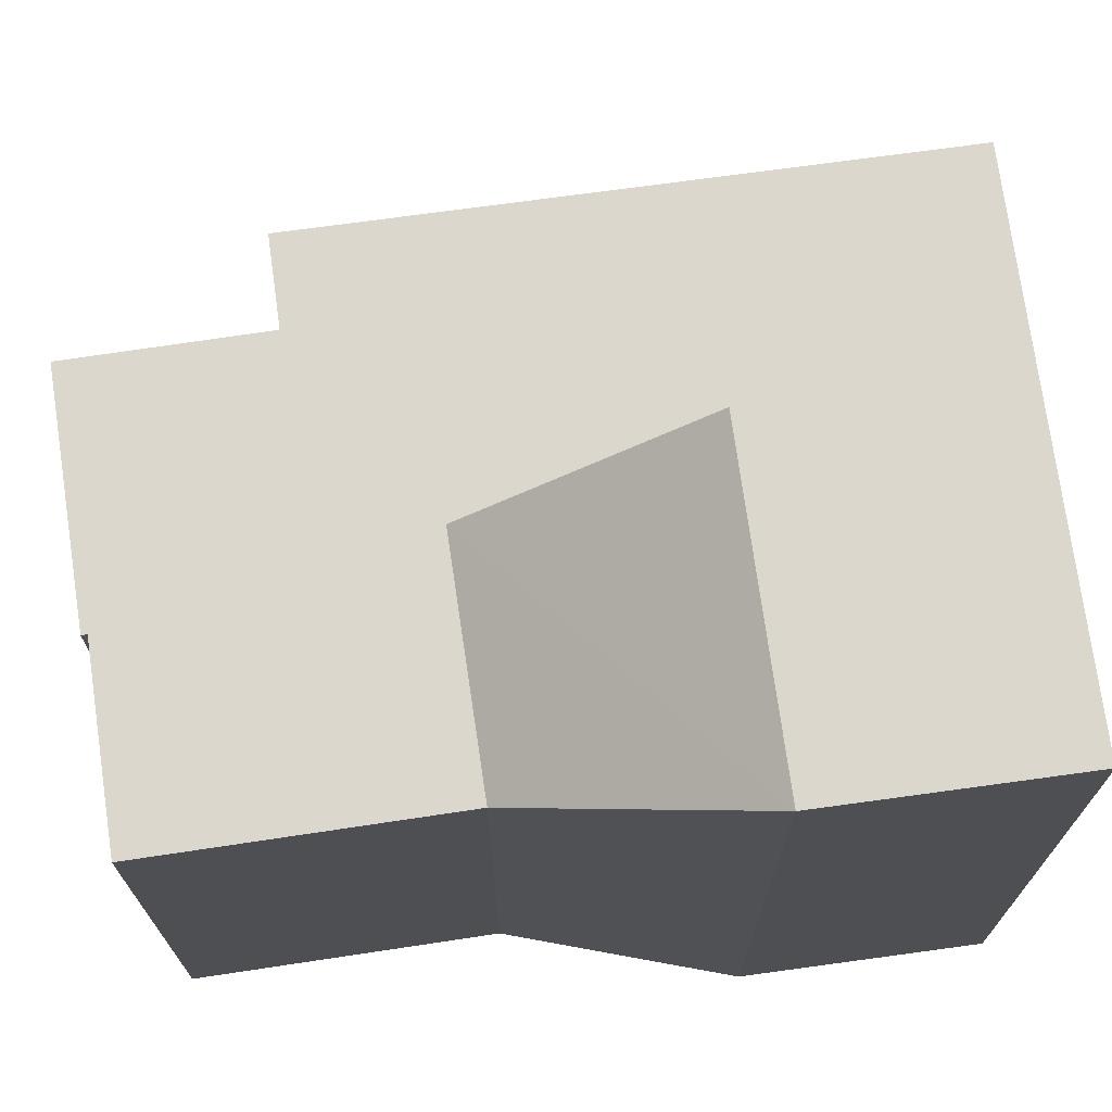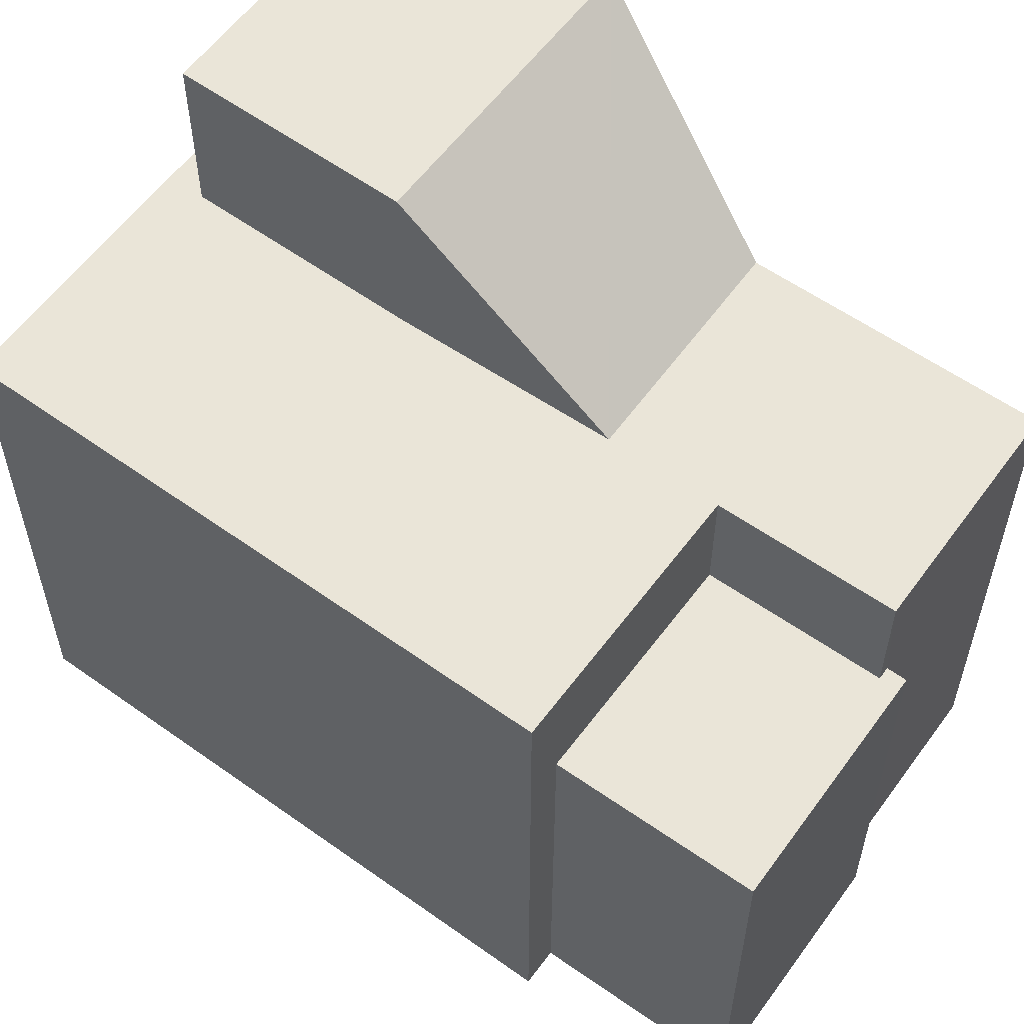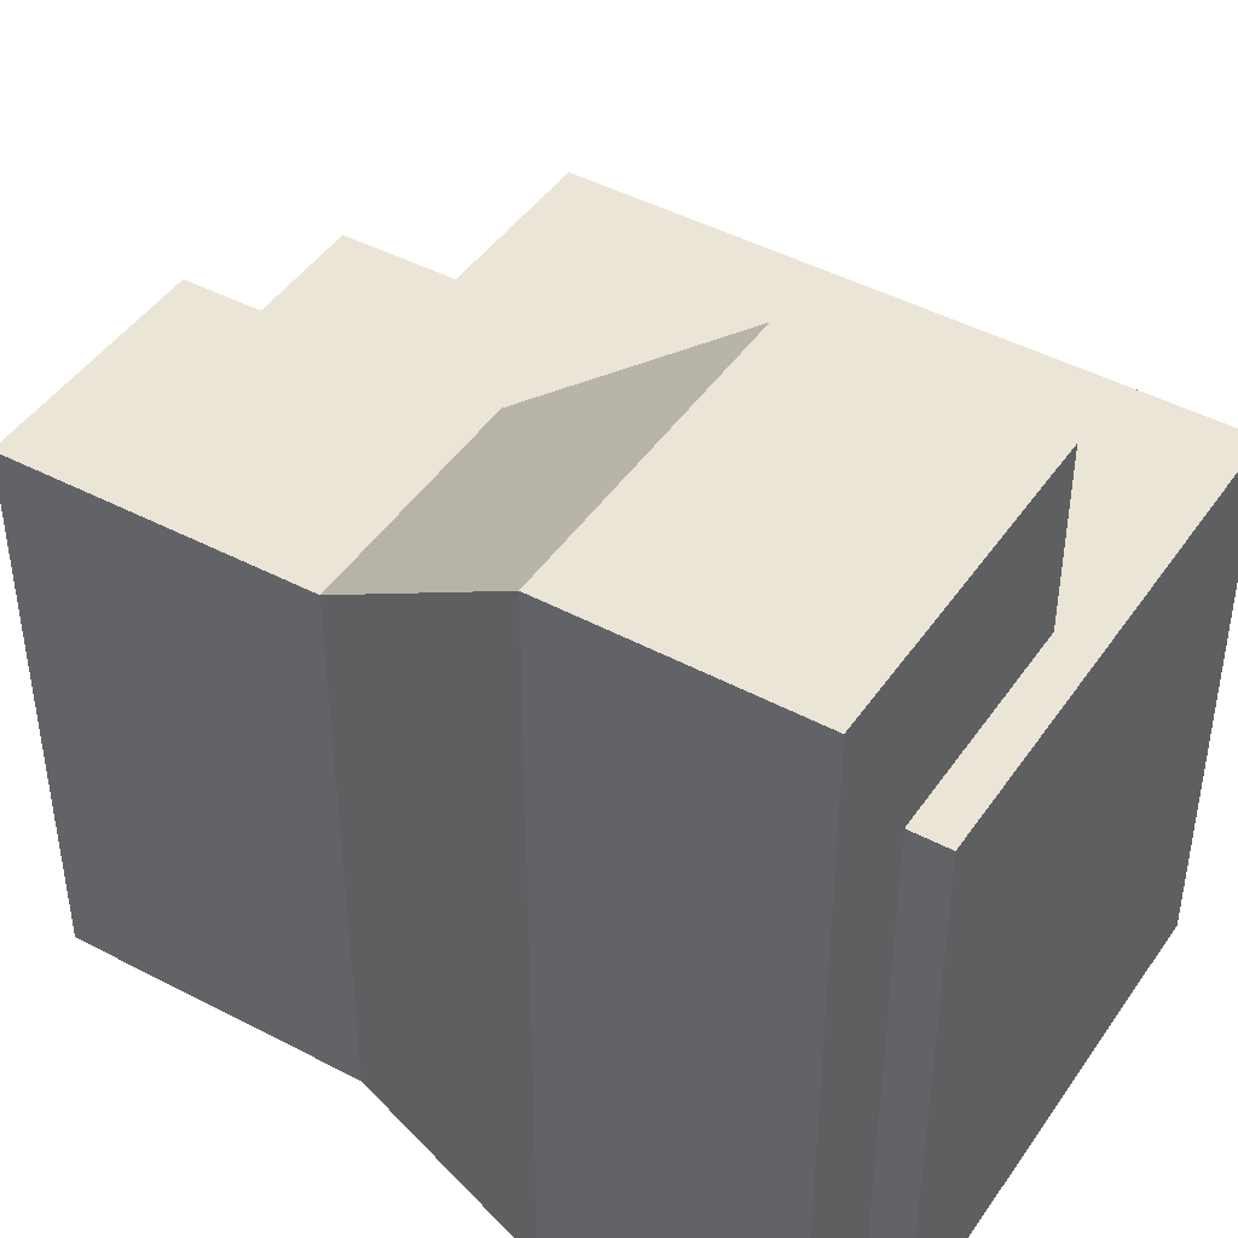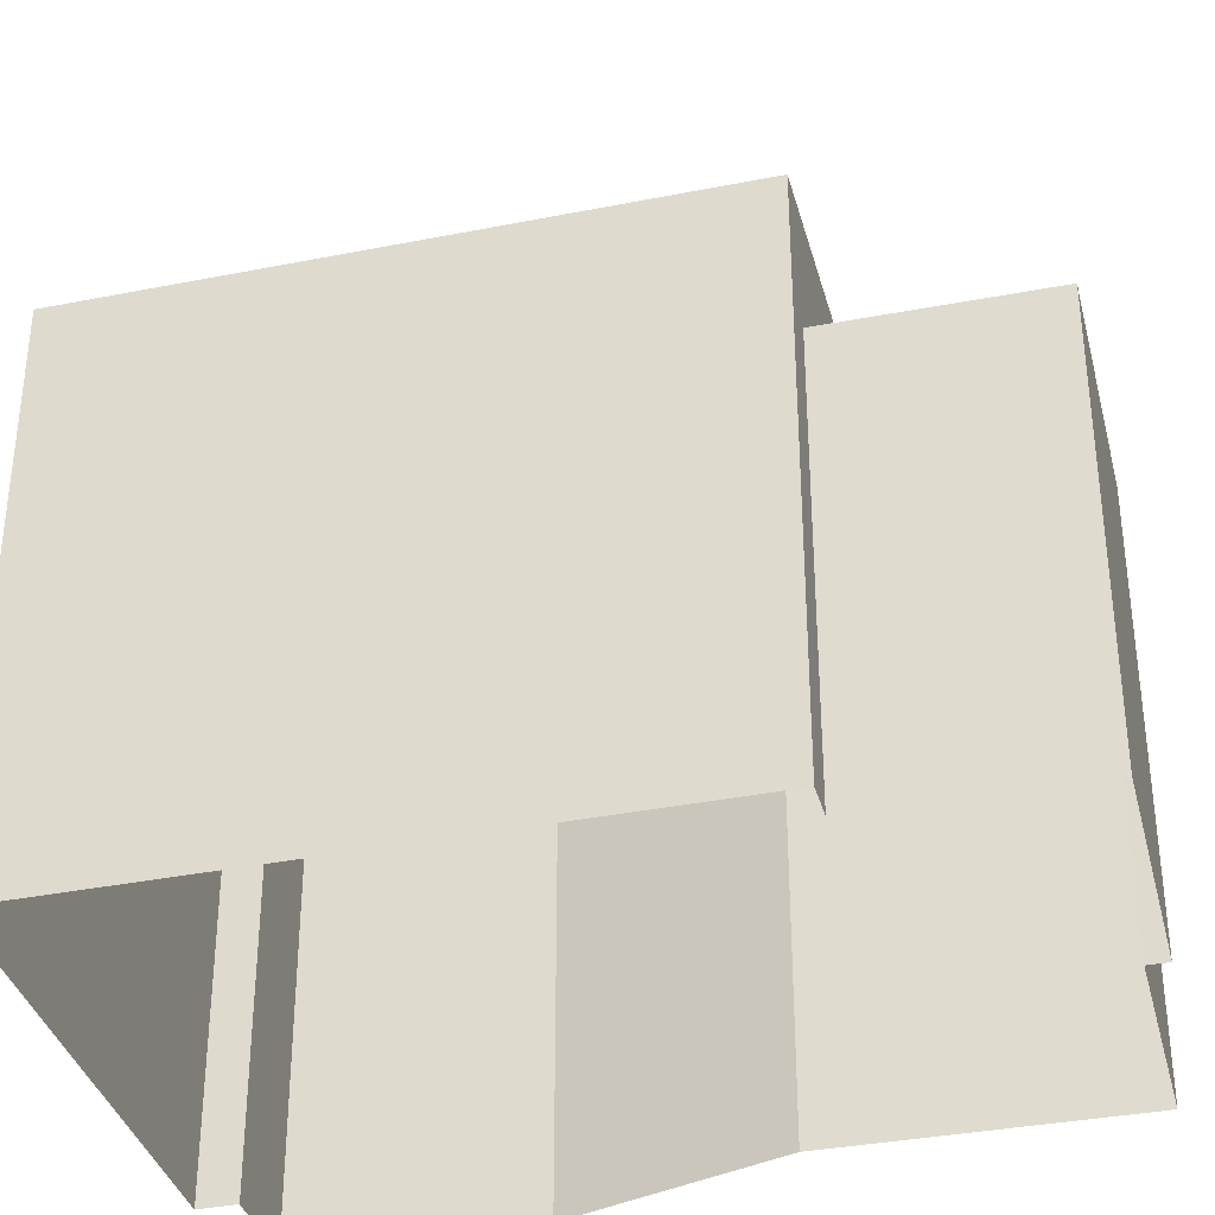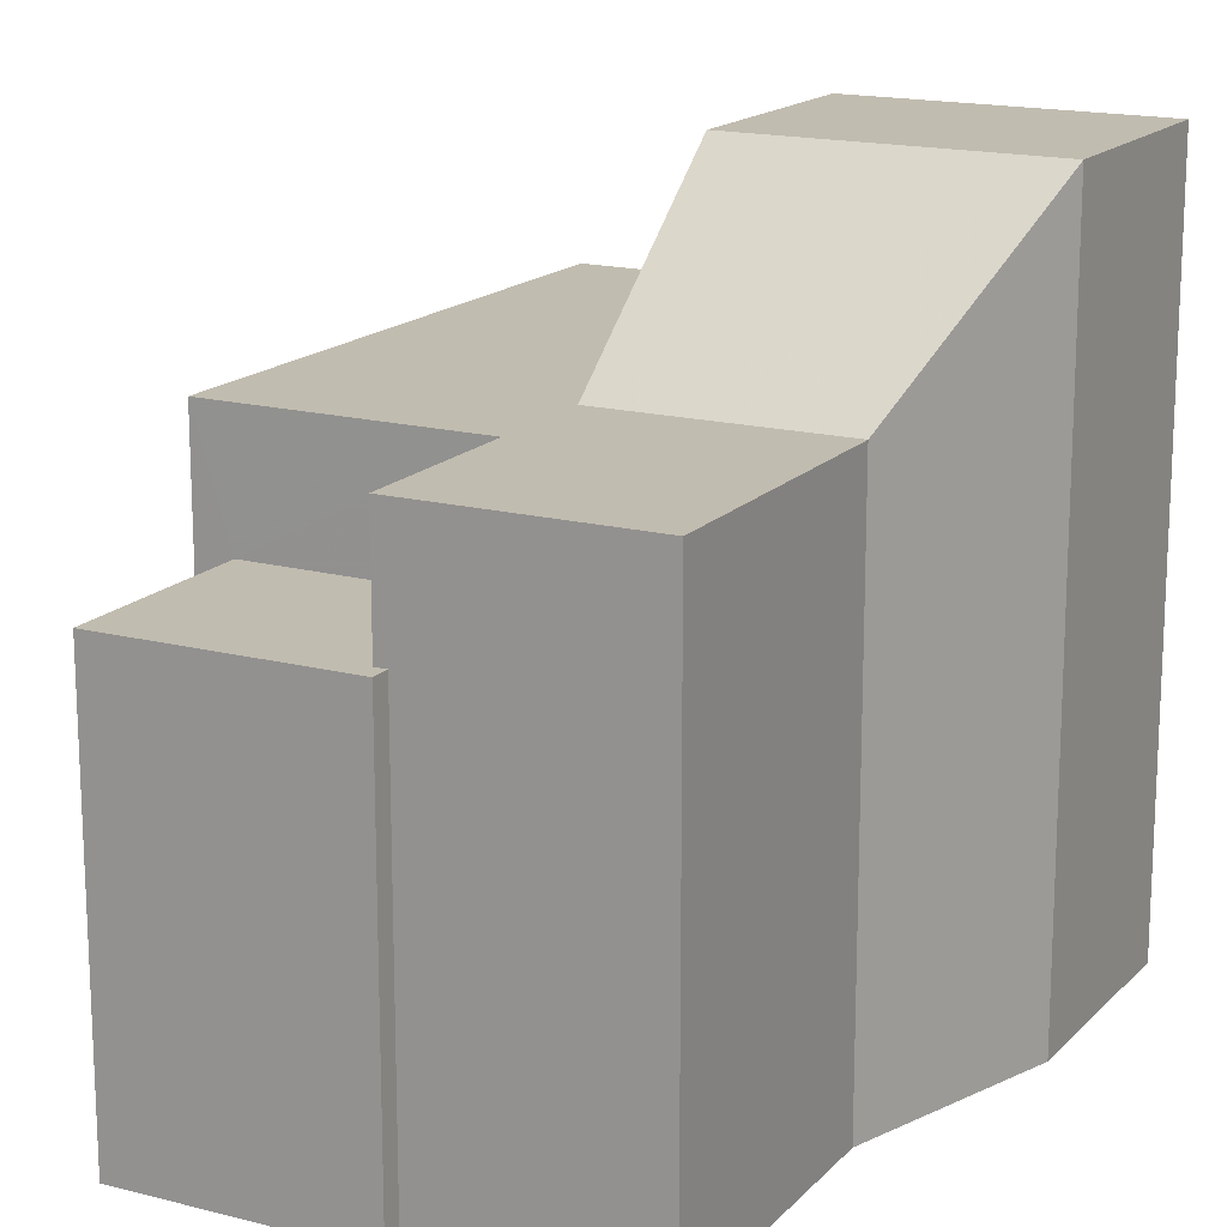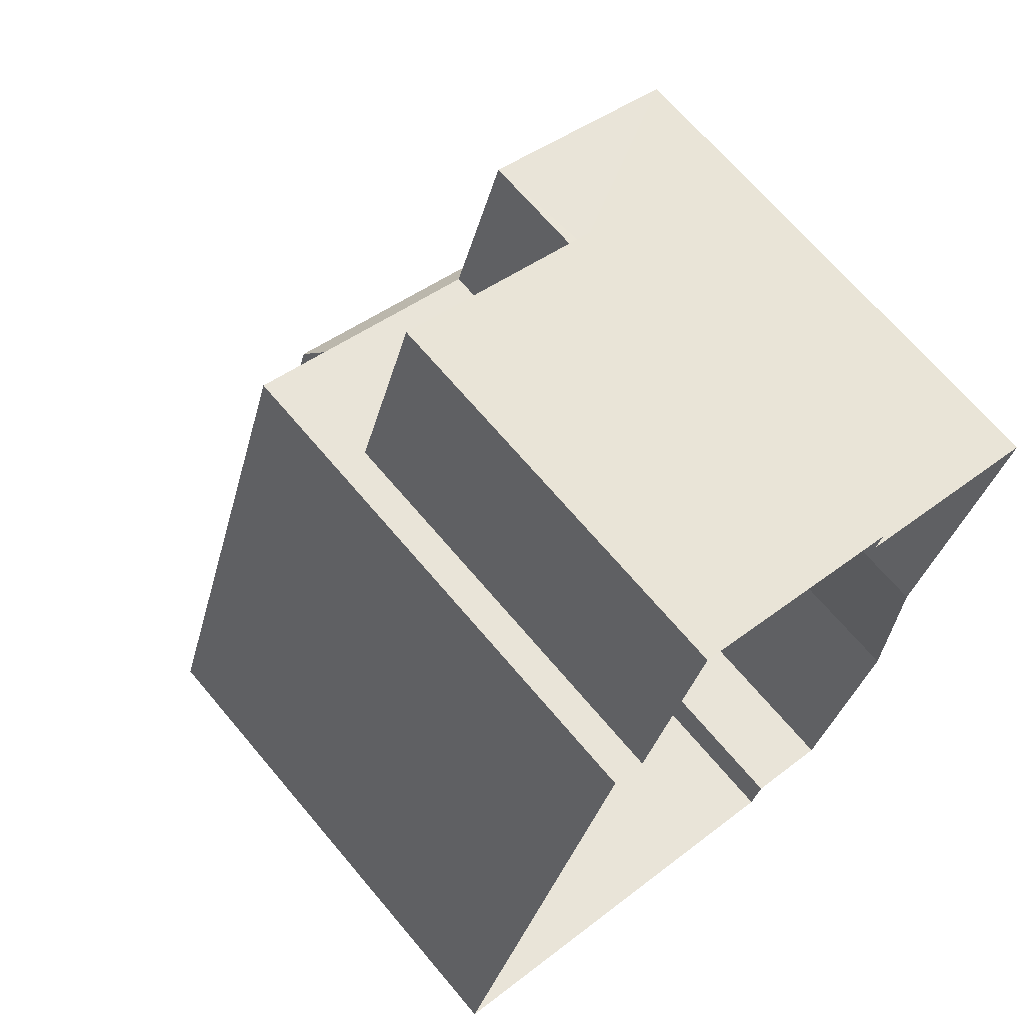
<metadata>
{"format":"obj","ext":"obj","renderer":"f3d","projection":"perspective","resolution":1024,"background":"white","views":[{"elev":72.8,"azim":-79.9,"up":"+Z"},{"elev":59.1,"azim":144.3,"up":"+Z"},{"elev":44.4,"azim":-40.0,"up":"+Z"},{"elev":-36.4,"azim":122.5,"up":"+Z"},{"elev":16.6,"azim":-133.7,"up":"+Z"},{"elev":68.1,"azim":139.9,"up":"+Y"}]}
</metadata>
<code>
v -1.219e+04 -3.734e+04 29.16
v -1.219e+04 -3.734e+04 29.16
v -1.219e+04 -3.734e+04 29.15
v -1.219e+04 -3.734e+04 29.15
v -1.219e+04 -3.734e+04 29.15
v -1.219e+04 -3.734e+04 29.16
v -1.219e+04 -3.733e+04 29.16
v -1.219e+04 -3.734e+04 29.16
v -1.219e+04 -3.734e+04 29.16
v -1.219e+04 -3.734e+04 29.15
v -1.219e+04 -3.734e+04 29.16
v -1.219e+04 -3.734e+04 29.16
v -1.219e+04 -3.734e+04 36.8
v -1.219e+04 -3.734e+04 36.8
v -1.219e+04 -3.734e+04 34.96
v -1.219e+04 -3.734e+04 34.96
v -1.219e+04 -3.734e+04 36.8
v -1.219e+04 -3.734e+04 36.8
v -1.219e+04 -3.734e+04 34.96
v -1.219e+04 -3.734e+04 34.96
v -1.219e+04 -3.734e+04 34.96
v -1.219e+04 -3.734e+04 34.96
v -1.219e+04 -3.734e+04 34.96
v -1.219e+04 -3.734e+04 34.96
v -1.219e+04 -3.734e+04 34.96
v -1.219e+04 -3.734e+04 34.96
v -1.219e+04 -3.734e+04 34.96
v -1.219e+04 -3.734e+04 33.68
v -1.219e+04 -3.734e+04 33.68
v -1.219e+04 -3.734e+04 33.68
v -1.219e+04 -3.734e+04 33.68
v -1.219e+04 -3.734e+04 33.68
v -1.219e+04 -3.733e+04 33.68
f 1 2 3
f 3 4 5
f 6 7 1
f 7 6 8
f 9 5 10
f 11 6 12
f 12 5 9
f 12 1 3
f 12 3 5
f 6 1 12
f 13 14 15
f 13 15 16
f 17 18 14
f 13 17 14
f 19 20 21
f 20 22 23
f 24 25 26
f 15 21 24
f 23 22 27
f 16 24 26
f 15 19 21
f 15 24 16
f 20 19 22
f 28 29 30
f 31 30 32
f 32 30 33
f 30 29 33
f 16 12 9
f 13 16 9
f 19 15 14
f 22 18 27
f 5 27 10
f 10 27 17
f 27 18 17
f 17 9 10
f 17 13 9
f 19 14 18
f 22 19 18
f 20 3 2
f 21 20 2
f 3 23 4
f 3 20 23
f 5 4 23
f 27 5 23
f 28 24 29
f 1 29 2
f 2 29 21
f 29 24 21
f 29 1 7
f 33 29 7
f 31 32 8
f 6 31 8
f 33 7 8
f 32 33 8
f 16 26 11
f 12 16 11
f 25 31 26
f 26 31 11
f 25 30 31
f 11 31 6
f 30 25 24
f 28 30 24

</code>
